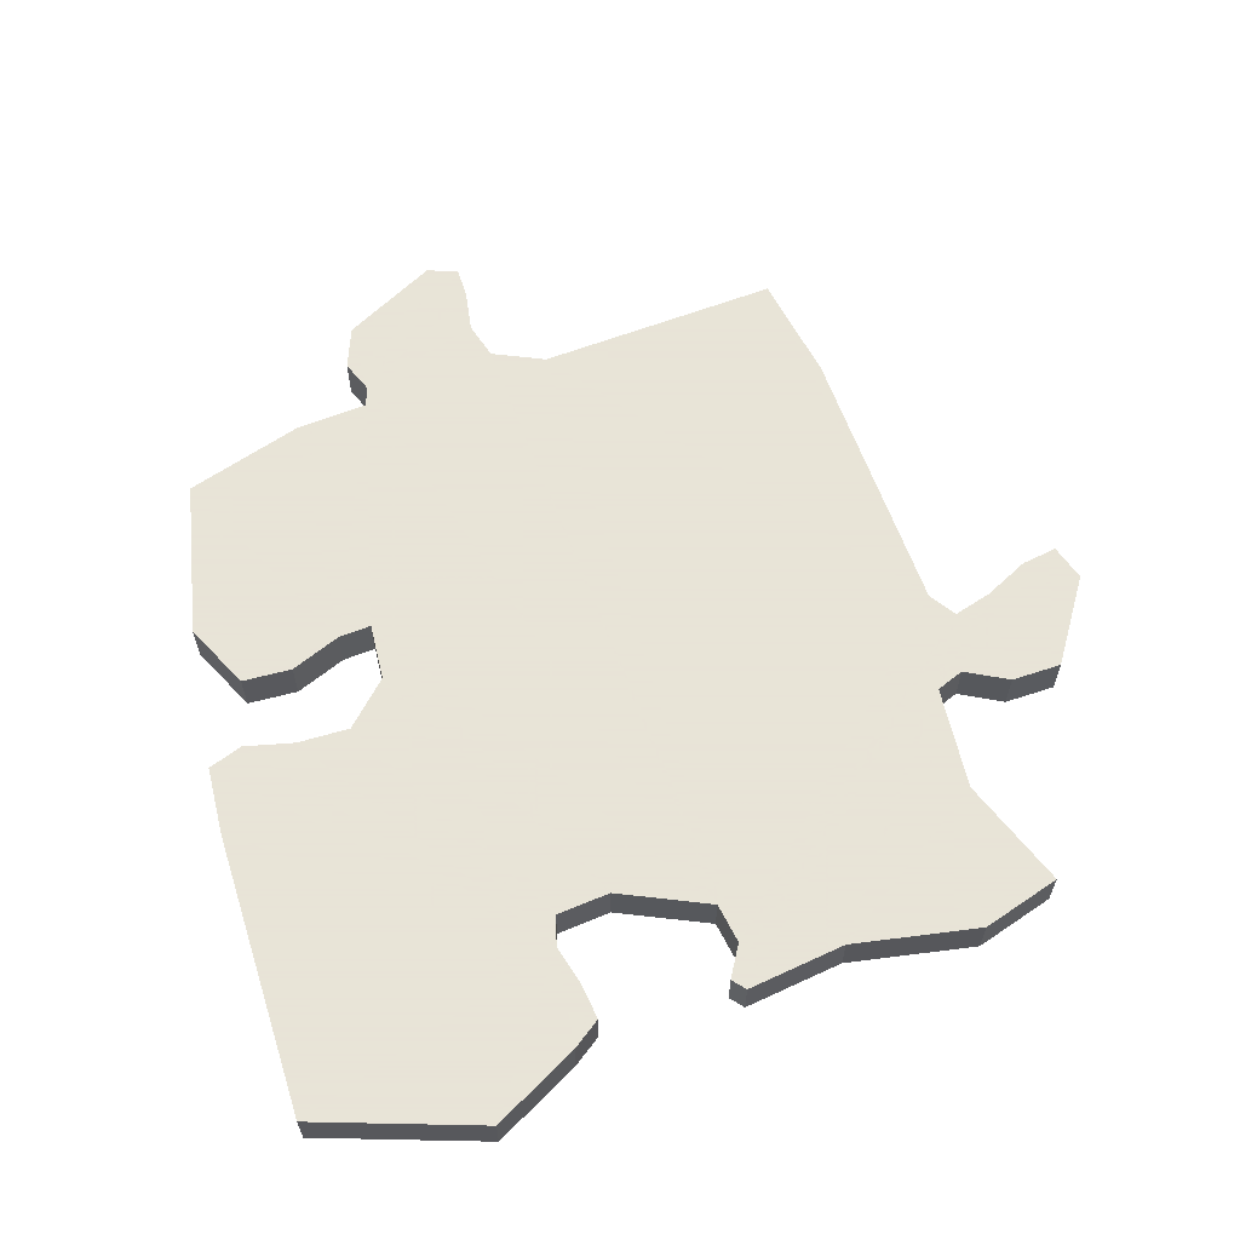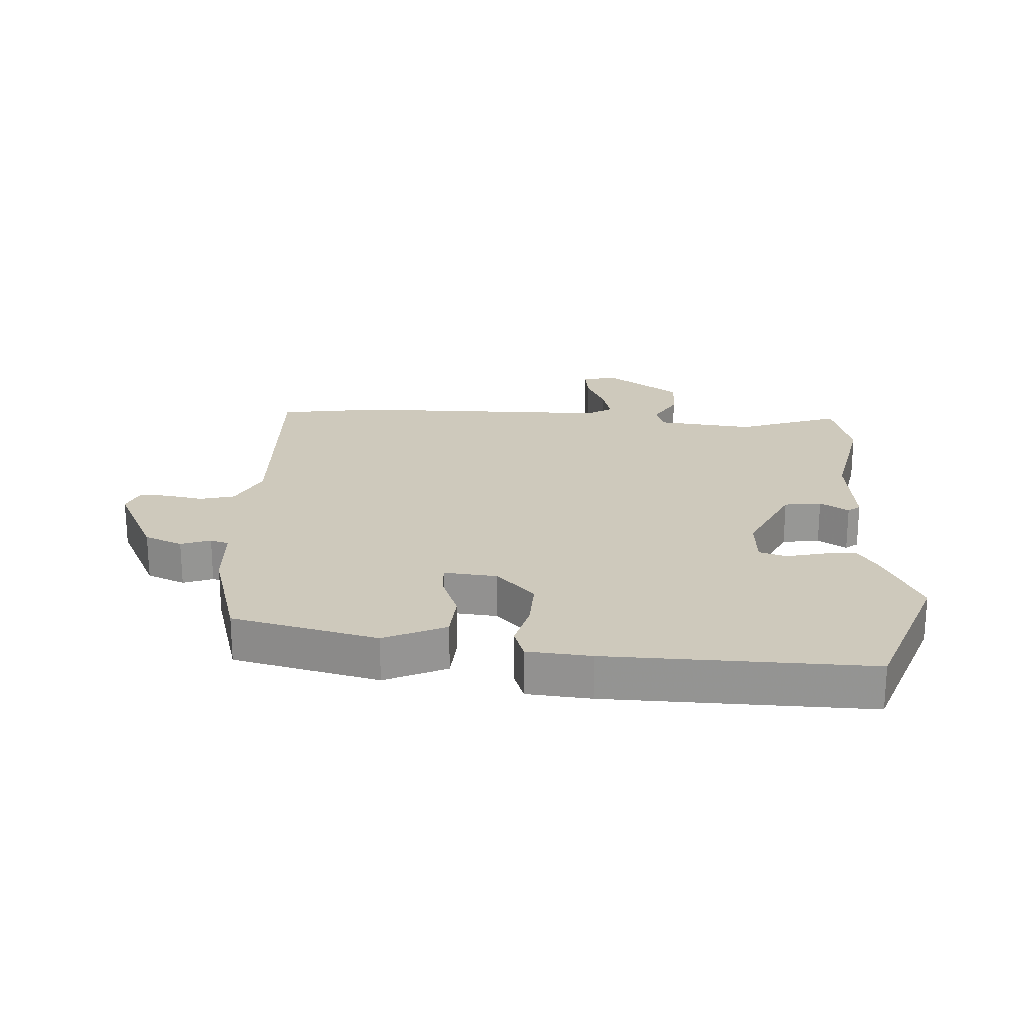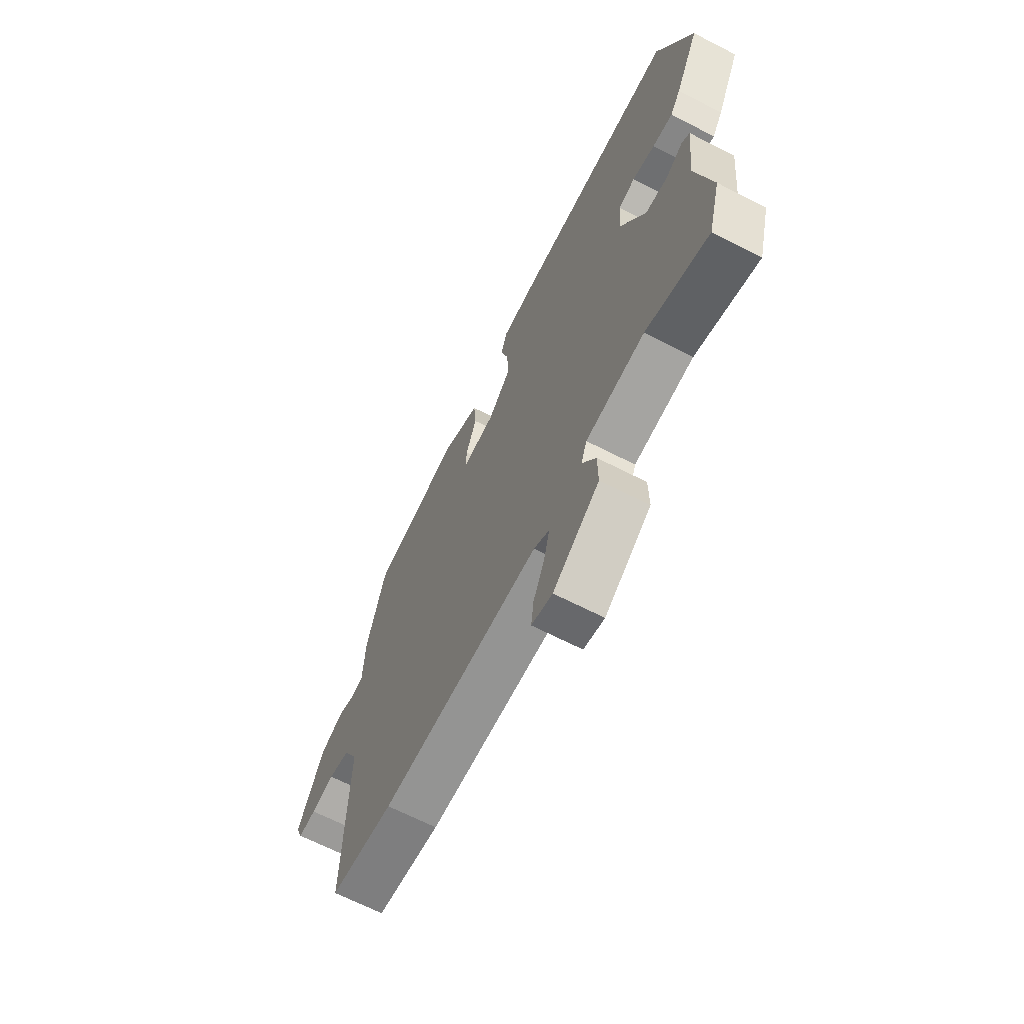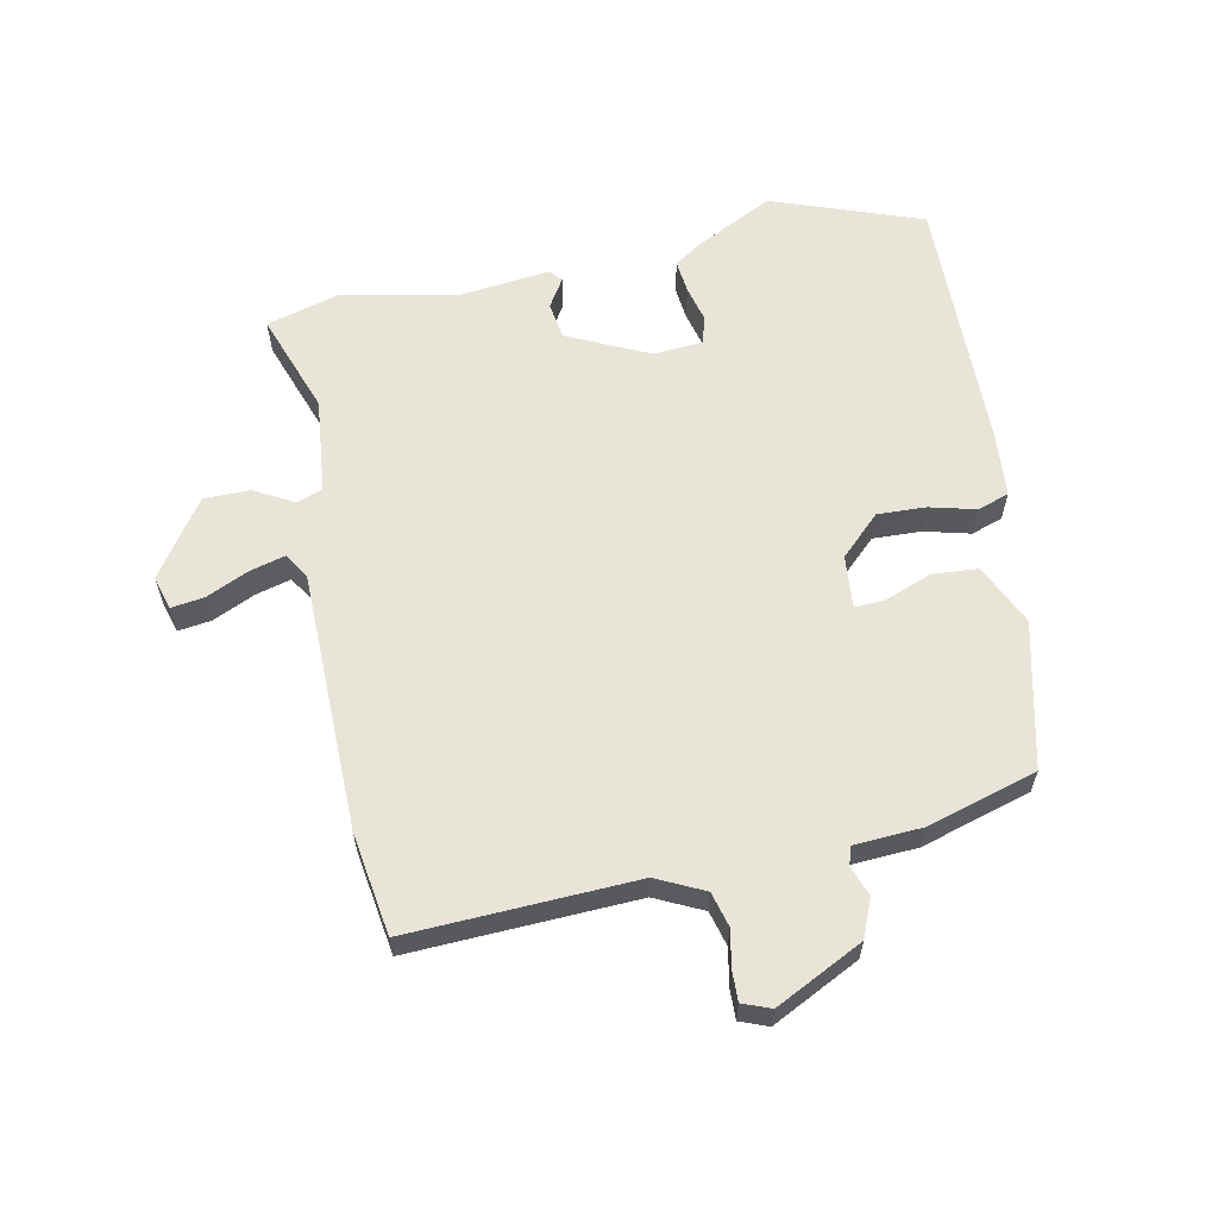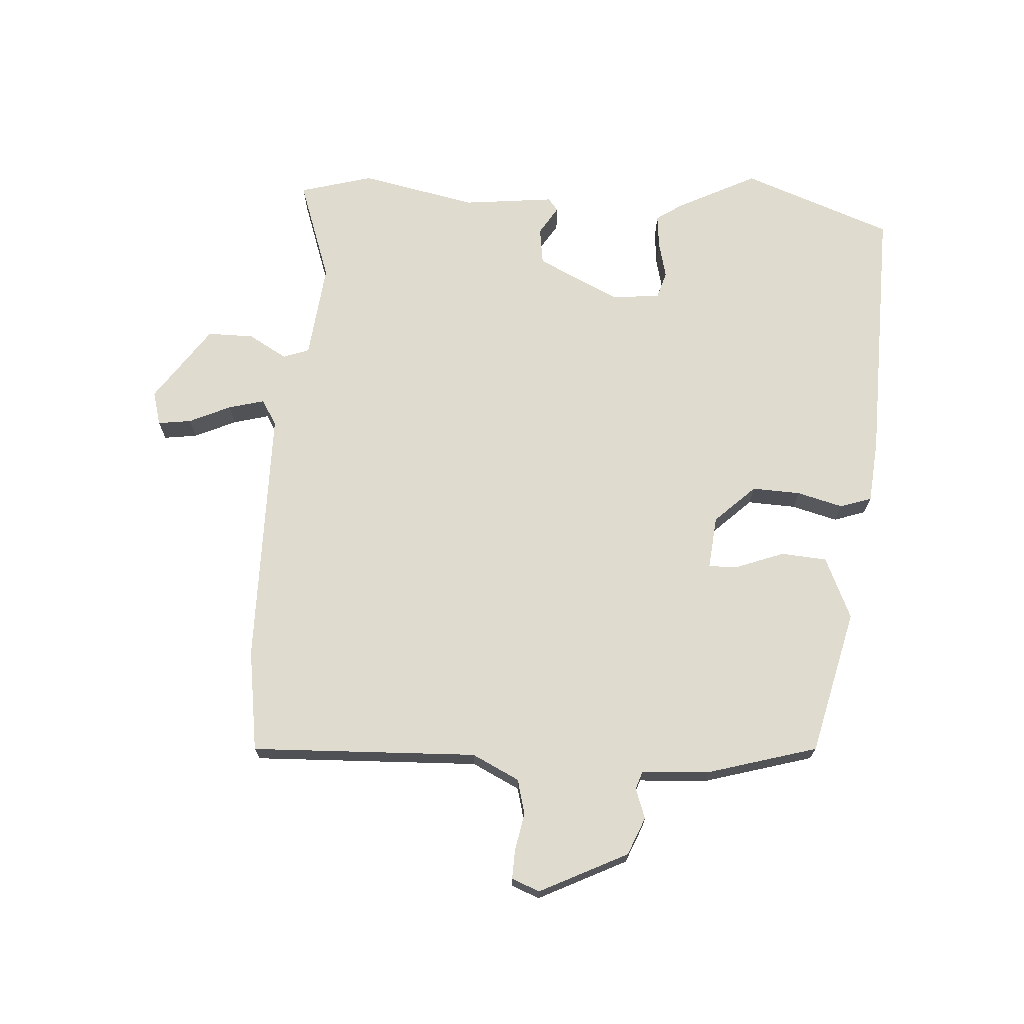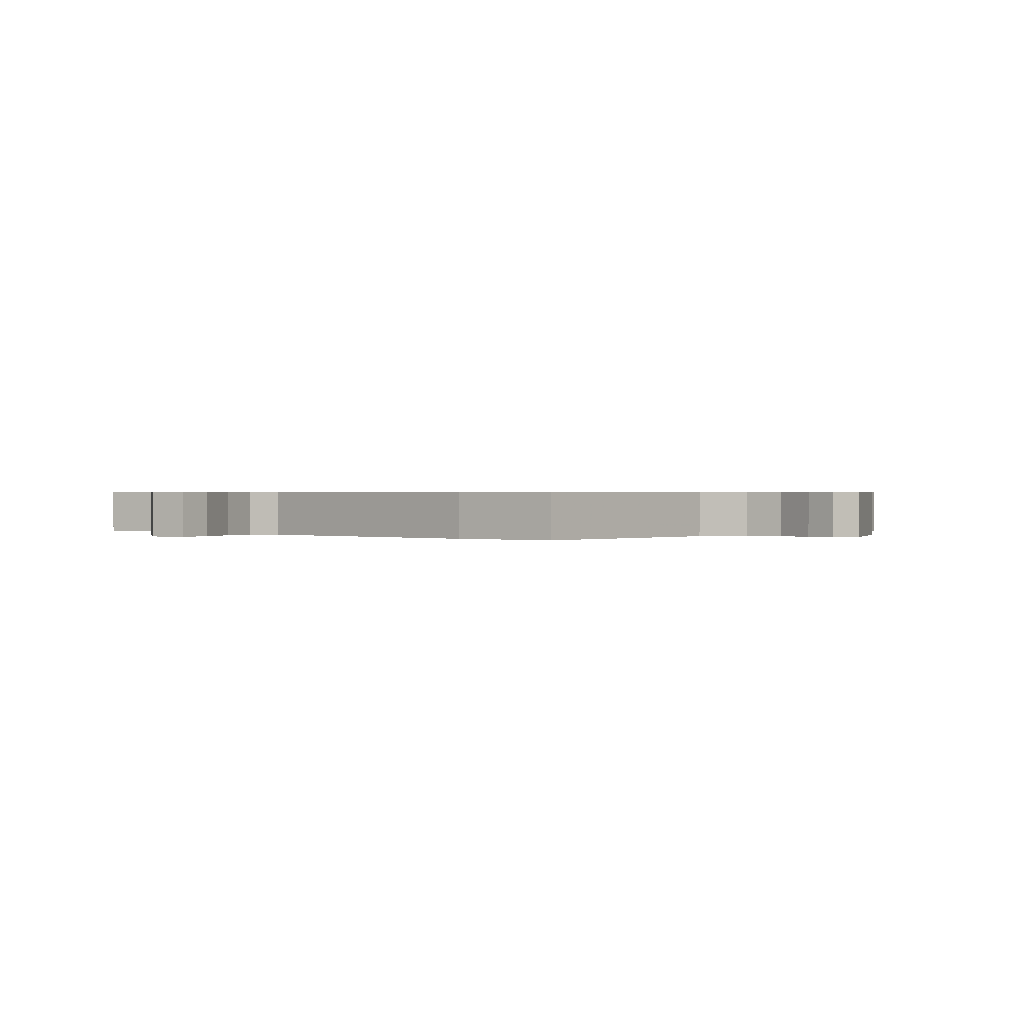
<metadata>
{"format":"obj","ext":"obj","renderer":"f3d","projection":"perspective","resolution":1024,"background":"white","views":[{"elev":61.4,"azim":70.5,"up":"+Y"},{"elev":22.3,"azim":2.8,"up":"+Y"},{"elev":-67.0,"azim":62.8,"up":"+Z"},{"elev":60.6,"azim":-102.2,"up":"+Y"},{"elev":70.4,"azim":-86.7,"up":"+Y"},{"elev":0.6,"azim":-136.9,"up":"+Y"}]}
</metadata>
<code>
v 0.479 0.07 0.556
v 0.57 0.07 0.315
v 0.506 0.07 0.186
v 0.478 0.07 0.144
v 0.424 0.07 0.149
v 0.364 0.07 0.163
v 0.32 0.07 0.149
v 0.315 0.07 0.069
v 0.379 0.07 -0.061
v 0.439 0.07 -0.069
v 0.485 0.07 -0.04
v 0.505 0.07 -0.056
v 0.49 0.07 -0.203
v 0.53 0.07 -0.39
v 0.498 0.07 -0.508
v 0.333 0.07 -0.452
v 0.178 0.07 -0.47
v 0.163 0.07 -0.512
v 0.199 0.07 -0.574
v 0.2 0.07 -0.649
v 0.078 0.07 -0.735
v 0.023 0.07 -0.72
v 0.03 0.07 -0.666
v 0.06 0.07 -0.599
v 0.075 0.07 -0.541
v 0.034 0.07 -0.516
v -0.385 0.07 -0.516
v -0.551 0.07 -0.493
v -0.54 0.07 -0.128
v -0.578 0.07 -0.052
v -0.634 0.07 -0.038
v -0.695 0.07 -0.05
v -0.742 0.07 -0.052
v -0.76 0.07 -0.007
v -0.691 0.07 0.135
v -0.63 0.07 0.161
v -0.582 0.07 0.144
v -0.552 0.07 0.154
v -0.547 0.07 0.263
v -0.497 0.07 0.441
v -0.263 0.07 0.499
v -0.163 0.07 0.455
v -0.157 0.07 0.381
v -0.185 0.07 0.305
v -0.187 0.07 0.256
v -0.101 0.07 0.265
v -0.04 0.07 0.33
v -0.044 0.07 0.408
v -0.064 0.07 0.482
v -0.047 0.07 0.533
v 0.056 0.07 0.543
v 0.479 0 0.556
v 0.57 0 0.315
v 0.506 0 0.186
v 0.478 0 0.144
v 0.424 0 0.149
v 0.364 0 0.163
v 0.32 0 0.149
v 0.315 0 0.069
v 0.379 0 -0.061
v 0.439 0 -0.069
v 0.485 0 -0.04
v 0.505 0 -0.056
v 0.49 0 -0.203
v 0.53 0 -0.39
v 0.498 0 -0.508
v 0.333 0 -0.452
v 0.178 0 -0.47
v 0.163 0 -0.512
v 0.199 0 -0.574
v 0.2 0 -0.649
v 0.078 0 -0.735
v 0.023 0 -0.72
v 0.03 0 -0.666
v 0.06 0 -0.599
v 0.075 0 -0.541
v 0.034 0 -0.516
v -0.385 0 -0.516
v -0.551 0 -0.493
v -0.54 0 -0.128
v -0.578 0 -0.052
v -0.634 0 -0.038
v -0.695 0 -0.05
v -0.742 0 -0.052
v -0.76 0 -0.007
v -0.691 0 0.135
v -0.63 0 0.161
v -0.582 0 0.144
v -0.552 0 0.154
v -0.547 0 0.263
v -0.497 0 0.441
v -0.263 0 0.499
v -0.163 0 0.455
v -0.157 0 0.381
v -0.185 0 0.305
v -0.187 0 0.256
v -0.101 0 0.265
v -0.04 0 0.33
v -0.044 0 0.408
v -0.064 0 0.482
v -0.047 0 0.533
v 0.056 0 0.543
f 4 5 6
f 3 4 6
f 2 3 6
f 1 2 6
f 51 1 6
f 50 51 6
f 49 50 6
f 48 49 6
f 47 48 6 7
f 46 47 7 8
f 45 46 8 9
f 42 43 44
f 41 42 44
f 40 41 44
f 39 40 44
f 38 39 44
f 38 44 45
f 37 38 45 9
f 35 36 37
f 34 35 37
f 33 34 37
f 32 33 37
f 31 32 37
f 30 31 37 9
f 26 27 28 29
f 30 9 10
f 29 30 10
f 26 29 10
f 25 26 10
f 22 23 24
f 21 22 24
f 20 21 24
f 19 20 24
f 18 19 24
f 17 18 24 25
f 13 14 15 16
f 13 16 17
f 13 17 25
f 12 13 25
f 11 12 25
f 10 11 25
f 57 56 55
f 57 55 54
f 57 54 53
f 57 53 52
f 57 52 102
f 57 102 101
f 57 101 100
f 57 100 99
f 58 57 99 98
f 59 58 98 97
f 60 59 97 96
f 95 94 93
f 95 93 92
f 95 92 91
f 95 91 90
f 95 90 89
f 96 95 89
f 60 96 89 88
f 88 87 86
f 88 86 85
f 88 85 84
f 88 84 83
f 88 83 82
f 60 88 82 81
f 80 79 78 77
f 61 60 81
f 61 81 80
f 61 80 77
f 61 77 76
f 75 74 73
f 75 73 72
f 75 72 71
f 75 71 70
f 75 70 69
f 76 75 69 68
f 67 66 65 64
f 68 67 64
f 76 68 64
f 76 64 63
f 76 63 62
f 76 62 61
f 1 52 53 2
f 2 53 54 3
f 3 54 55 4
f 4 55 56 5
f 5 56 57 6
f 6 57 58 7
f 7 58 59 8
f 8 59 60 9
f 9 60 61 10
f 10 61 62 11
f 11 62 63 12
f 12 63 64 13
f 13 64 65 14
f 14 65 66 15
f 15 66 67 16
f 16 67 68 17
f 17 68 69 18
f 18 69 70 19
f 19 70 71 20
f 20 71 72 21
f 21 72 73 22
f 22 73 74 23
f 23 74 75 24
f 24 75 76 25
f 25 76 77 26
f 26 77 78 27
f 27 78 79 28
f 28 79 80 29
f 29 80 81 30
f 30 81 82 31
f 31 82 83 32
f 32 83 84 33
f 33 84 85 34
f 34 85 86 35
f 35 86 87 36
f 36 87 88 37
f 37 88 89 38
f 38 89 90 39
f 39 90 91 40
f 40 91 92 41
f 41 92 93 42
f 42 93 94 43
f 43 94 95 44
f 44 95 96 45
f 45 96 97 46
f 46 97 98 47
f 47 98 99 48
f 48 99 100 49
f 49 100 101 50
f 50 101 102 51
f 51 102 52 1

</code>
